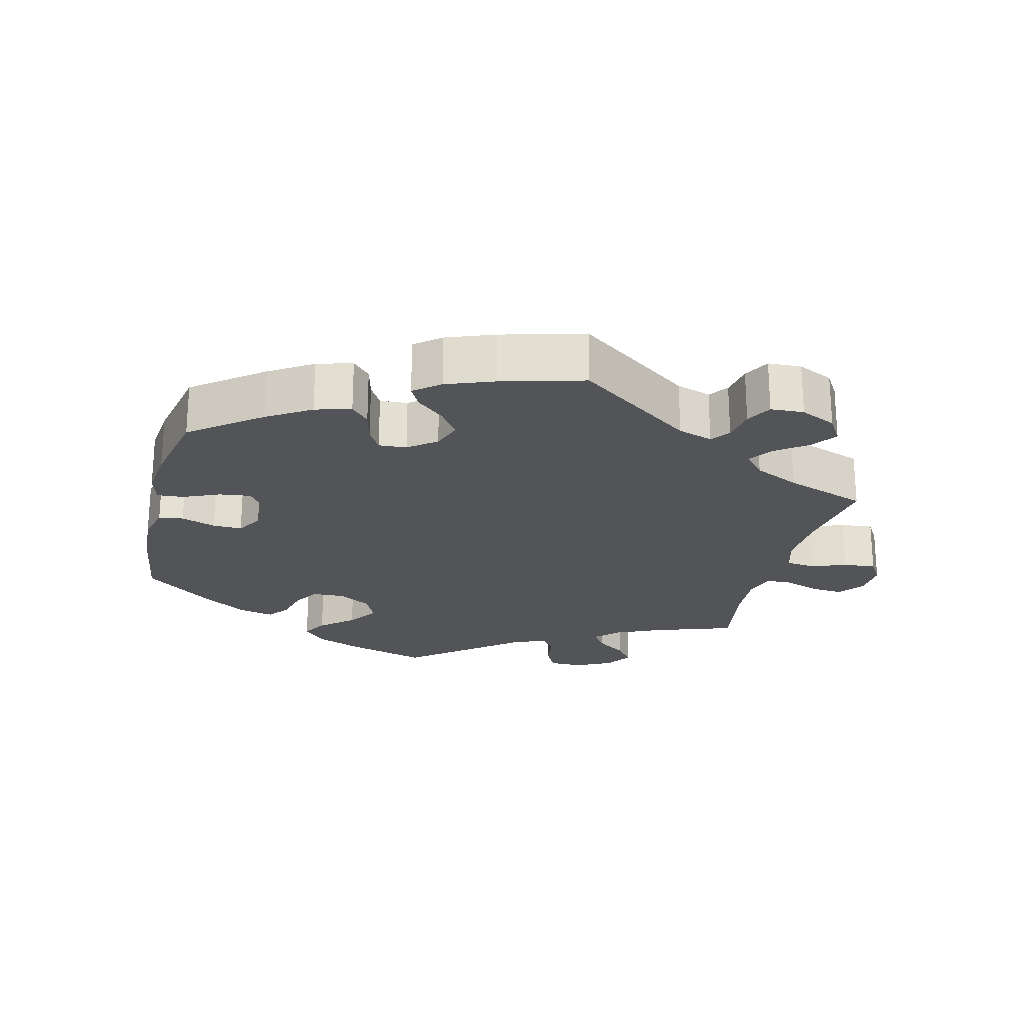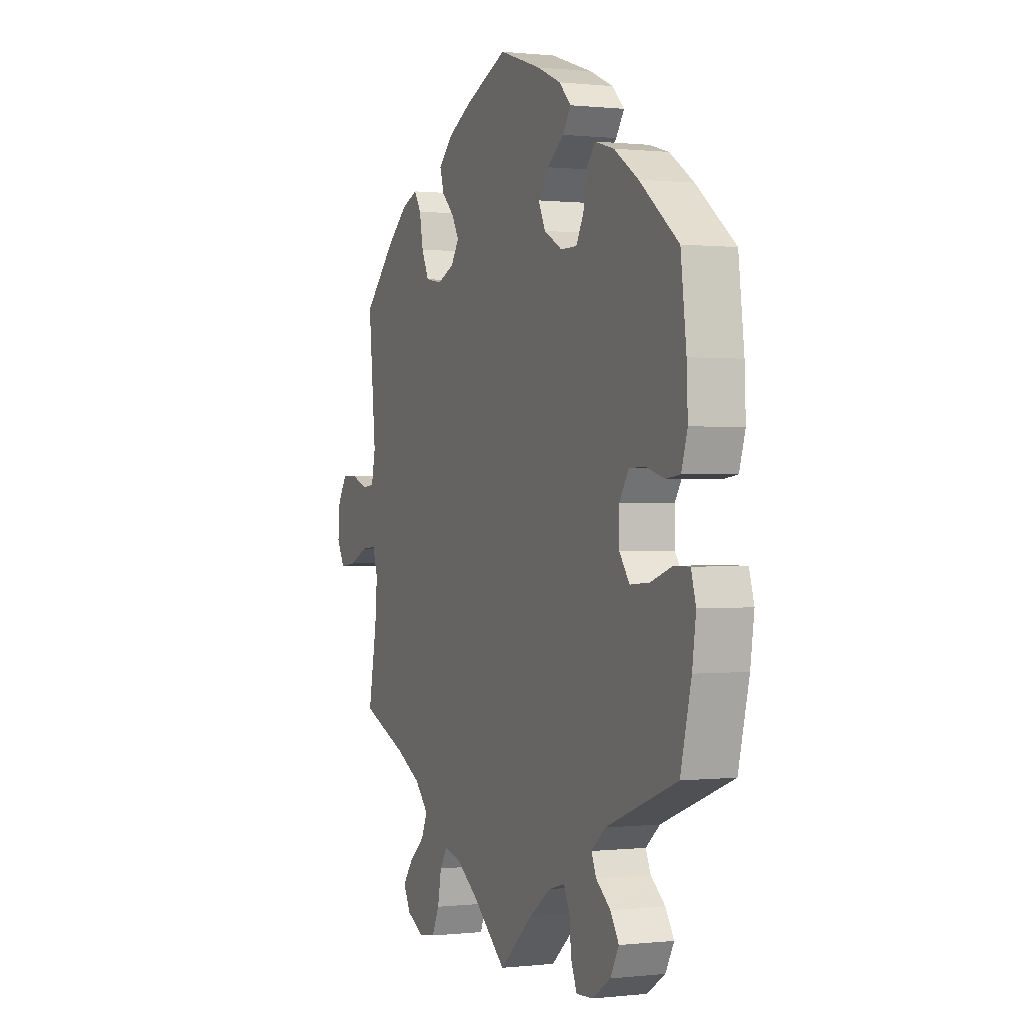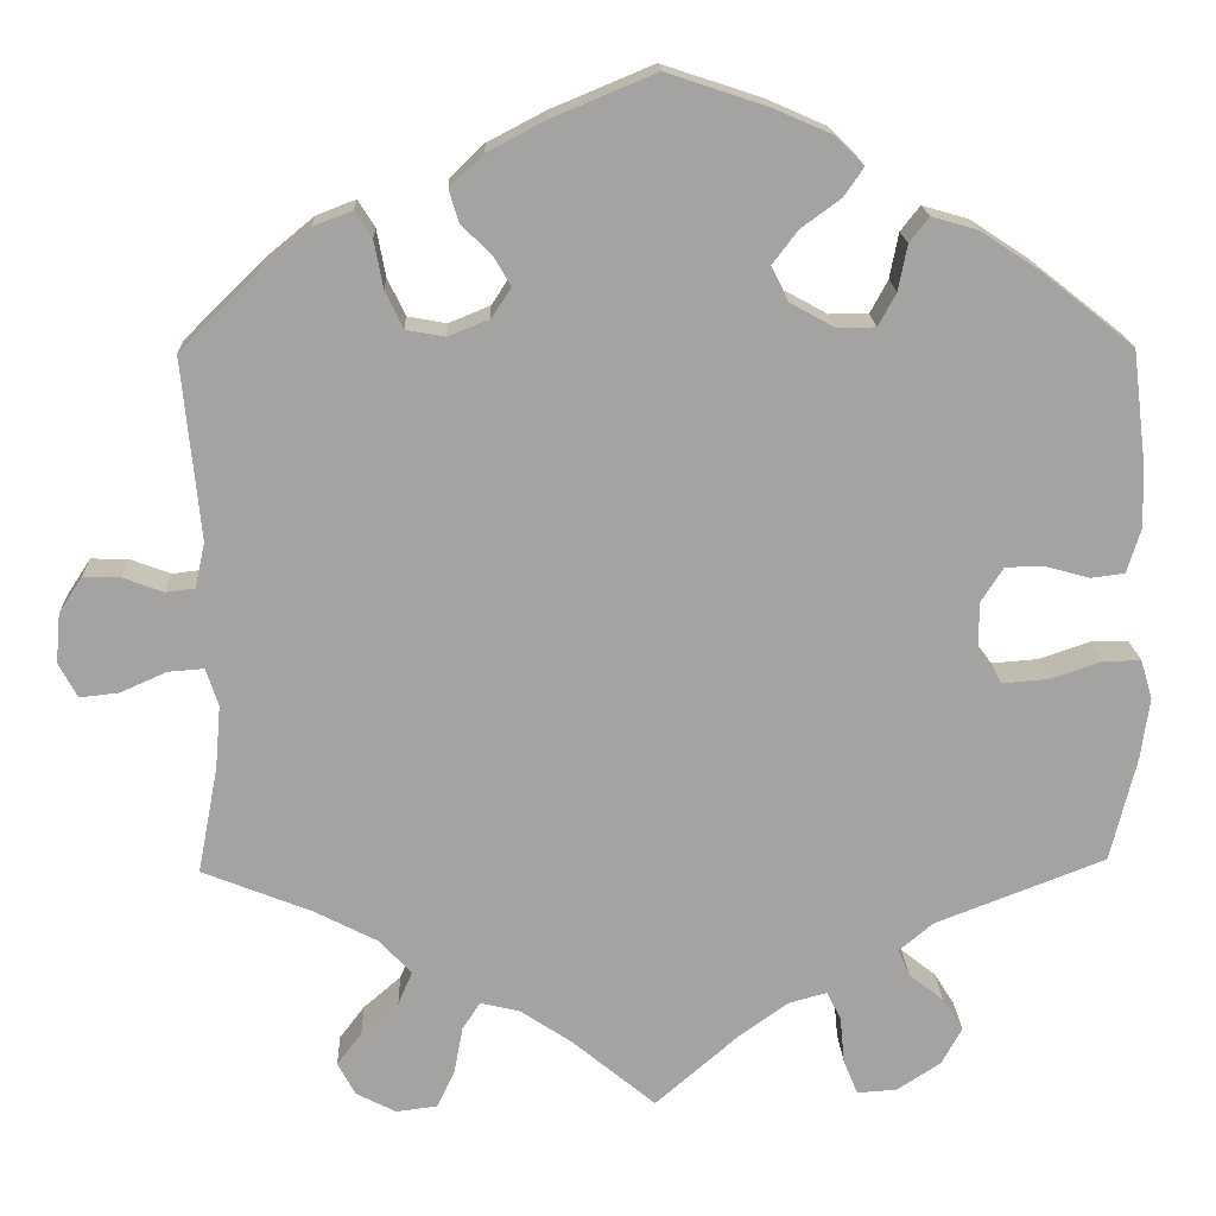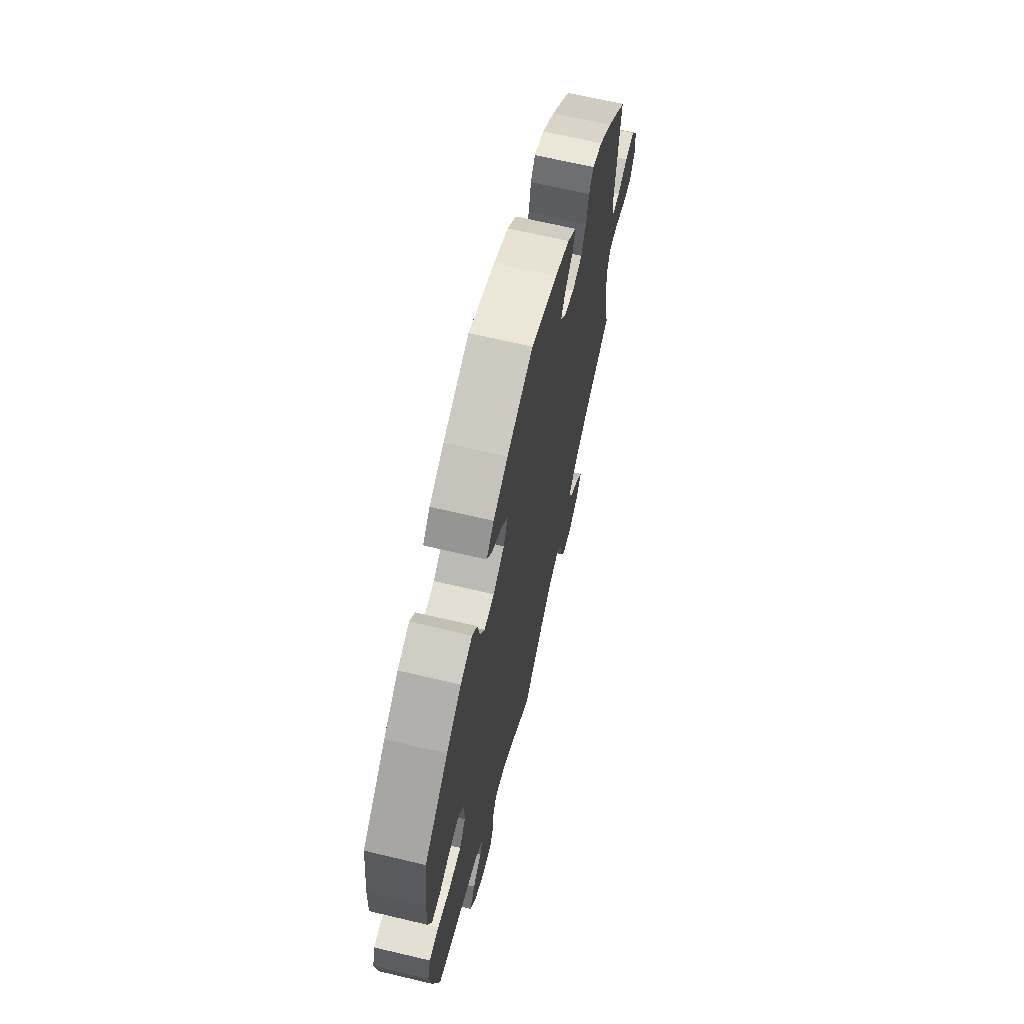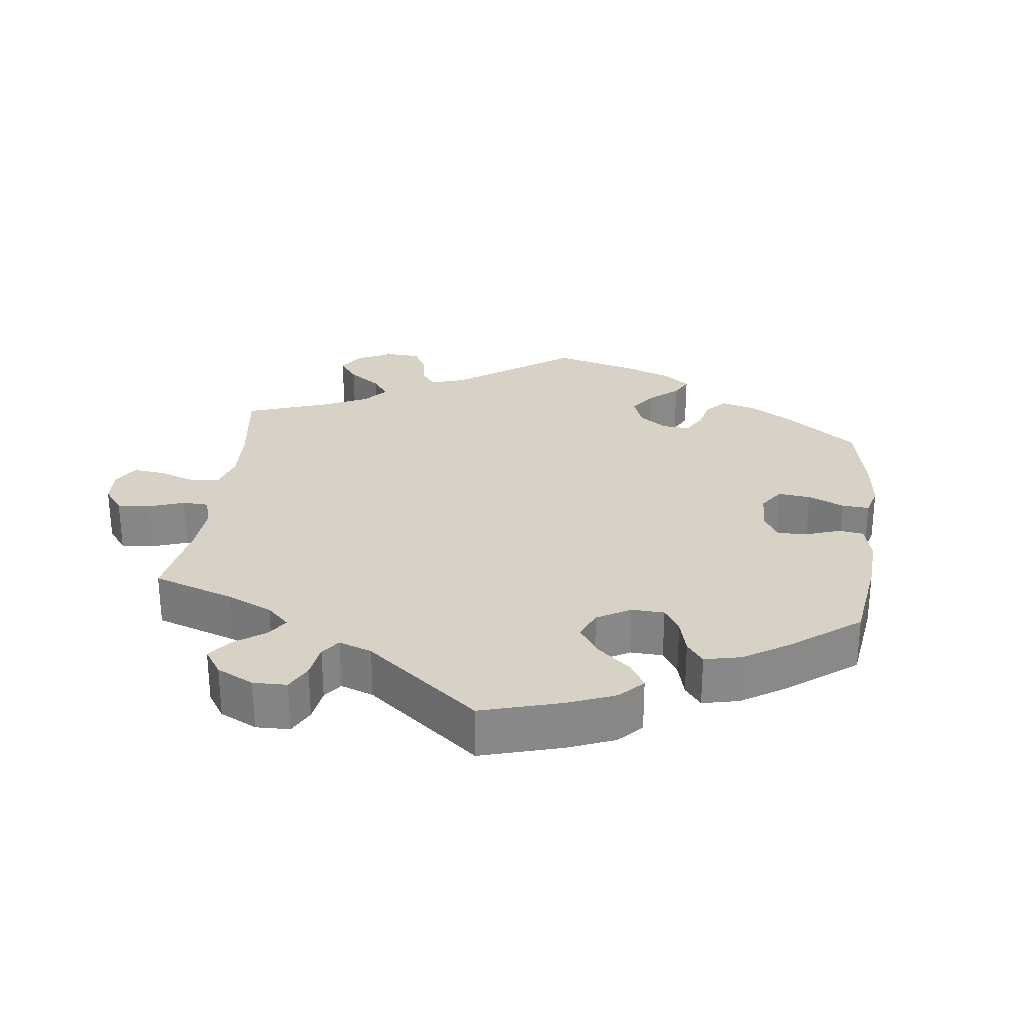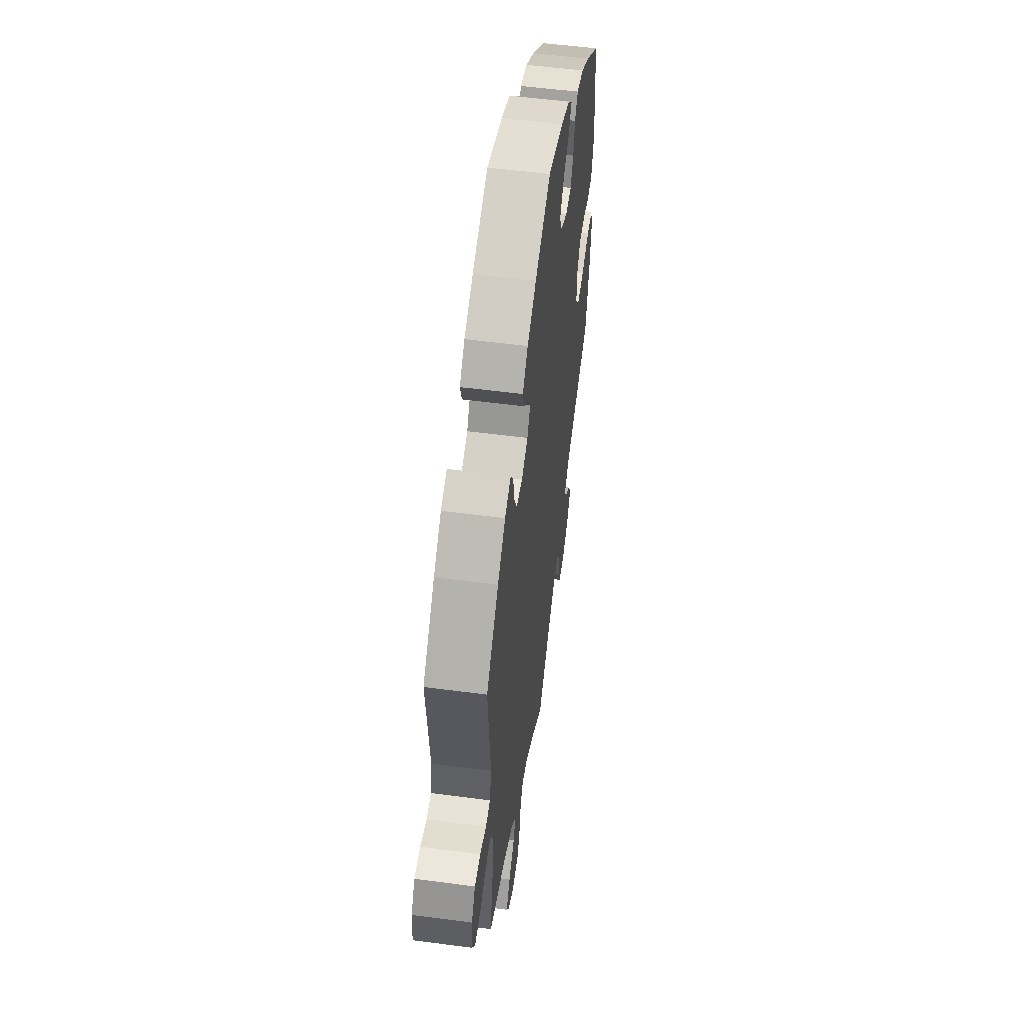
<metadata>
{"format":"obj","ext":"obj","renderer":"f3d","projection":"perspective","resolution":1024,"background":"white","views":[{"elev":-23.1,"azim":46.0,"up":"+Y"},{"elev":0.3,"azim":-112.7,"up":"+Z"},{"elev":17.1,"azim":177.9,"up":"+Z"},{"elev":66.6,"azim":-76.6,"up":"+Z"},{"elev":27.6,"azim":-113.0,"up":"+Y"},{"elev":54.7,"azim":97.9,"up":"+Z"}]}
</metadata>
<code>
v 0.114 0.07 0.53
v 0.179 0.07 0.496
v 0.217 0.07 0.459
v 0.206 0.07 0.423
v 0.172 0.07 0.39
v 0.153 0.07 0.357
v 0.175 0.07 0.324
v 0.221 0.07 0.305
v 0.265 0.07 0.313
v 0.285 0.07 0.355
v 0.295 0.07 0.408
v 0.314 0.07 0.438
v 0.358 0.07 0.421
v 0.414 0.07 0.375
v 0.501 0.07 0.289
v 0.481 0.07 0.086
v 0.492 0.07 0.035
v 0.525 0.07 0.031
v 0.57 0.07 0.048
v 0.612 0.07 0.049
v 0.638 0.07 0.009
v 0.643 0.07 -0.047
v 0.622 0.07 -0.086
v 0.578 0.07 -0.081
v 0.526 0.07 -0.058
v 0.486 0.07 -0.055
v 0.472 0.07 -0.097
v 0.478 0.07 -0.168
v 0.501 0.07 -0.289
v 0.378 0.07 -0.338
v 0.308 0.07 -0.374
v 0.271 0.07 -0.413
v 0.287 0.07 -0.45
v 0.329 0.07 -0.486
v 0.357 0.07 -0.523
v 0.337 0.07 -0.56
v 0.292 0.07 -0.583
v 0.246 0.07 -0.577
v 0.226 0.07 -0.535
v 0.216 0.07 -0.482
v 0.196 0.07 -0.451
v 0.151 0.07 -0.462
v 0.093 0.07 -0.501
v 0 0.07 -0.578
v -0.092 0.07 -0.498
v -0.149 0.07 -0.457
v -0.192 0.07 -0.445
v -0.208 0.07 -0.477
v -0.213 0.07 -0.53
v -0.229 0.07 -0.569
v -0.274 0.07 -0.566
v -0.323 0.07 -0.534
v -0.346 0.07 -0.492
v -0.323 0.07 -0.456
v -0.284 0.07 -0.425
v -0.271 0.07 -0.395
v -0.309 0.07 -0.363
v -0.5 0.07 -0.289
v -0.529 0.07 -0.172
v -0.539 0.07 -0.102
v -0.526 0.07 -0.058
v -0.484 0.07 -0.058
v -0.426 0.07 -0.078
v -0.374 0.07 -0.082
v -0.347 0.07 -0.045
v -0.347 0.07 0.01
v -0.372 0.07 0.049
v -0.415 0.07 0.05
v -0.465 0.07 0.036
v -0.503 0.07 0.041
v -0.519 0.07 0.092
v -0.516 0.07 0.166
v -0.501 0.07 0.288
v -0.397 0.07 0.37
v -0.332 0.07 0.413
v -0.28 0.07 0.428
v -0.258 0.07 0.4
v -0.248 0.07 0.349
v -0.228 0.07 0.312
v -0.184 0.07 0.312
v -0.135 0.07 0.339
v -0.116 0.07 0.378
v -0.144 0.07 0.415
v -0.189 0.07 0.448
v -0.211 0.07 0.48
v -0.179 0.07 0.512
v -0.115 0.07 0.54
v -0.001 0.07 0.578
v 0.114 0 0.53
v 0.179 0 0.496
v 0.217 0 0.459
v 0.206 0 0.423
v 0.172 0 0.39
v 0.153 0 0.357
v 0.175 0 0.324
v 0.221 0 0.305
v 0.265 0 0.313
v 0.285 0 0.355
v 0.295 0 0.408
v 0.314 0 0.438
v 0.358 0 0.421
v 0.414 0 0.375
v 0.501 0 0.289
v 0.481 0 0.086
v 0.492 0 0.035
v 0.525 0 0.031
v 0.57 0 0.048
v 0.612 0 0.049
v 0.638 0 0.009
v 0.643 0 -0.047
v 0.622 0 -0.086
v 0.578 0 -0.081
v 0.526 0 -0.058
v 0.486 0 -0.055
v 0.472 0 -0.097
v 0.478 0 -0.168
v 0.501 0 -0.289
v 0.378 0 -0.338
v 0.308 0 -0.374
v 0.271 0 -0.413
v 0.287 0 -0.45
v 0.329 0 -0.486
v 0.357 0 -0.523
v 0.337 0 -0.56
v 0.292 0 -0.583
v 0.246 0 -0.577
v 0.226 0 -0.535
v 0.216 0 -0.482
v 0.196 0 -0.451
v 0.151 0 -0.462
v 0.093 0 -0.501
v 0 0 -0.578
v -0.092 0 -0.498
v -0.149 0 -0.457
v -0.192 0 -0.445
v -0.208 0 -0.477
v -0.213 0 -0.53
v -0.229 0 -0.569
v -0.274 0 -0.566
v -0.323 0 -0.534
v -0.346 0 -0.492
v -0.323 0 -0.456
v -0.284 0 -0.425
v -0.271 0 -0.395
v -0.309 0 -0.363
v -0.5 0 -0.289
v -0.529 0 -0.172
v -0.539 0 -0.102
v -0.526 0 -0.058
v -0.484 0 -0.058
v -0.426 0 -0.078
v -0.374 0 -0.082
v -0.347 0 -0.045
v -0.347 0 0.01
v -0.372 0 0.049
v -0.415 0 0.05
v -0.465 0 0.036
v -0.503 0 0.041
v -0.519 0 0.092
v -0.516 0 0.166
v -0.501 0 0.288
v -0.397 0 0.37
v -0.332 0 0.413
v -0.28 0 0.428
v -0.258 0 0.4
v -0.248 0 0.349
v -0.228 0 0.312
v -0.184 0 0.312
v -0.135 0 0.339
v -0.116 0 0.378
v -0.144 0 0.415
v -0.189 0 0.448
v -0.211 0 0.48
v -0.179 0 0.512
v -0.115 0 0.54
v -0.001 0 0.578
f 83 84 85 86
f 82 83 86 87
f 75 76 77 78
f 75 78 79
f 74 75 79
f 73 74 79
f 72 73 79 80
f 68 69 70 71
f 67 68 71 72
f 60 61 62 63
f 60 63 64
f 57 58 59 60
f 56 57 60 64
f 52 53 54 55
f 52 55 56
f 51 52 56
f 48 49 50 51
f 47 48 51 56
f 46 47 56 64
f 43 44 45
f 42 43 45 46
f 41 42 46 64
f 37 38 39 40
f 37 40 41
f 36 37 41
f 33 34 35 36
f 33 36 41
f 32 33 41 64
f 28 29 30
f 27 28 30 31
f 26 27 31 32
f 22 23 24 25
f 22 25 26
f 21 22 26
f 18 19 20 21
f 17 18 21 26
f 16 17 26 32
f 10 11 12 13
f 9 10 13 14
f 2 3 4 5
f 2 5 6
f 1 2 6
f 82 87 88 1
f 67 72 80
f 66 67 80 81
f 65 66 81
f 16 32 64 65
f 16 65 81
f 9 14 15 16
f 8 9 16
f 7 8 16 81
f 6 7 81 82
f 1 6 82
f 174 173 172 171
f 175 174 171 170
f 166 165 164 163
f 167 166 163
f 167 163 162
f 167 162 161
f 168 167 161 160
f 159 158 157 156
f 160 159 156 155
f 151 150 149 148
f 152 151 148
f 148 147 146 145
f 152 148 145 144
f 143 142 141 140
f 144 143 140
f 144 140 139
f 139 138 137 136
f 144 139 136 135
f 152 144 135 134
f 133 132 131
f 134 133 131 130
f 152 134 130 129
f 128 127 126 125
f 129 128 125
f 129 125 124
f 124 123 122 121
f 129 124 121
f 152 129 121 120
f 118 117 116
f 119 118 116 115
f 120 119 115 114
f 113 112 111 110
f 114 113 110
f 114 110 109
f 109 108 107 106
f 114 109 106 105
f 120 114 105 104
f 101 100 99 98
f 102 101 98 97
f 93 92 91 90
f 94 93 90
f 94 90 89
f 89 176 175 170
f 168 160 155
f 169 168 155 154
f 169 154 153
f 153 152 120 104
f 169 153 104
f 104 103 102 97
f 104 97 96
f 169 104 96 95
f 170 169 95 94
f 170 94 89
f 1 89 90 2
f 2 90 91 3
f 3 91 92 4
f 4 92 93 5
f 5 93 94 6
f 6 94 95 7
f 7 95 96 8
f 8 96 97 9
f 9 97 98 10
f 10 98 99 11
f 11 99 100 12
f 12 100 101 13
f 13 101 102 14
f 14 102 103 15
f 15 103 104 16
f 16 104 105 17
f 17 105 106 18
f 18 106 107 19
f 19 107 108 20
f 20 108 109 21
f 21 109 110 22
f 22 110 111 23
f 23 111 112 24
f 24 112 113 25
f 25 113 114 26
f 26 114 115 27
f 27 115 116 28
f 28 116 117 29
f 29 117 118 30
f 30 118 119 31
f 31 119 120 32
f 32 120 121 33
f 33 121 122 34
f 34 122 123 35
f 35 123 124 36
f 36 124 125 37
f 37 125 126 38
f 38 126 127 39
f 39 127 128 40
f 40 128 129 41
f 41 129 130 42
f 42 130 131 43
f 43 131 132 44
f 44 132 133 45
f 45 133 134 46
f 46 134 135 47
f 47 135 136 48
f 48 136 137 49
f 49 137 138 50
f 50 138 139 51
f 51 139 140 52
f 52 140 141 53
f 53 141 142 54
f 54 142 143 55
f 55 143 144 56
f 56 144 145 57
f 57 145 146 58
f 58 146 147 59
f 59 147 148 60
f 60 148 149 61
f 61 149 150 62
f 62 150 151 63
f 63 151 152 64
f 64 152 153 65
f 65 153 154 66
f 66 154 155 67
f 67 155 156 68
f 68 156 157 69
f 69 157 158 70
f 70 158 159 71
f 71 159 160 72
f 72 160 161 73
f 73 161 162 74
f 74 162 163 75
f 75 163 164 76
f 76 164 165 77
f 77 165 166 78
f 78 166 167 79
f 79 167 168 80
f 80 168 169 81
f 81 169 170 82
f 82 170 171 83
f 83 171 172 84
f 84 172 173 85
f 85 173 174 86
f 86 174 175 87
f 87 175 176 88
f 88 176 89 1

</code>
